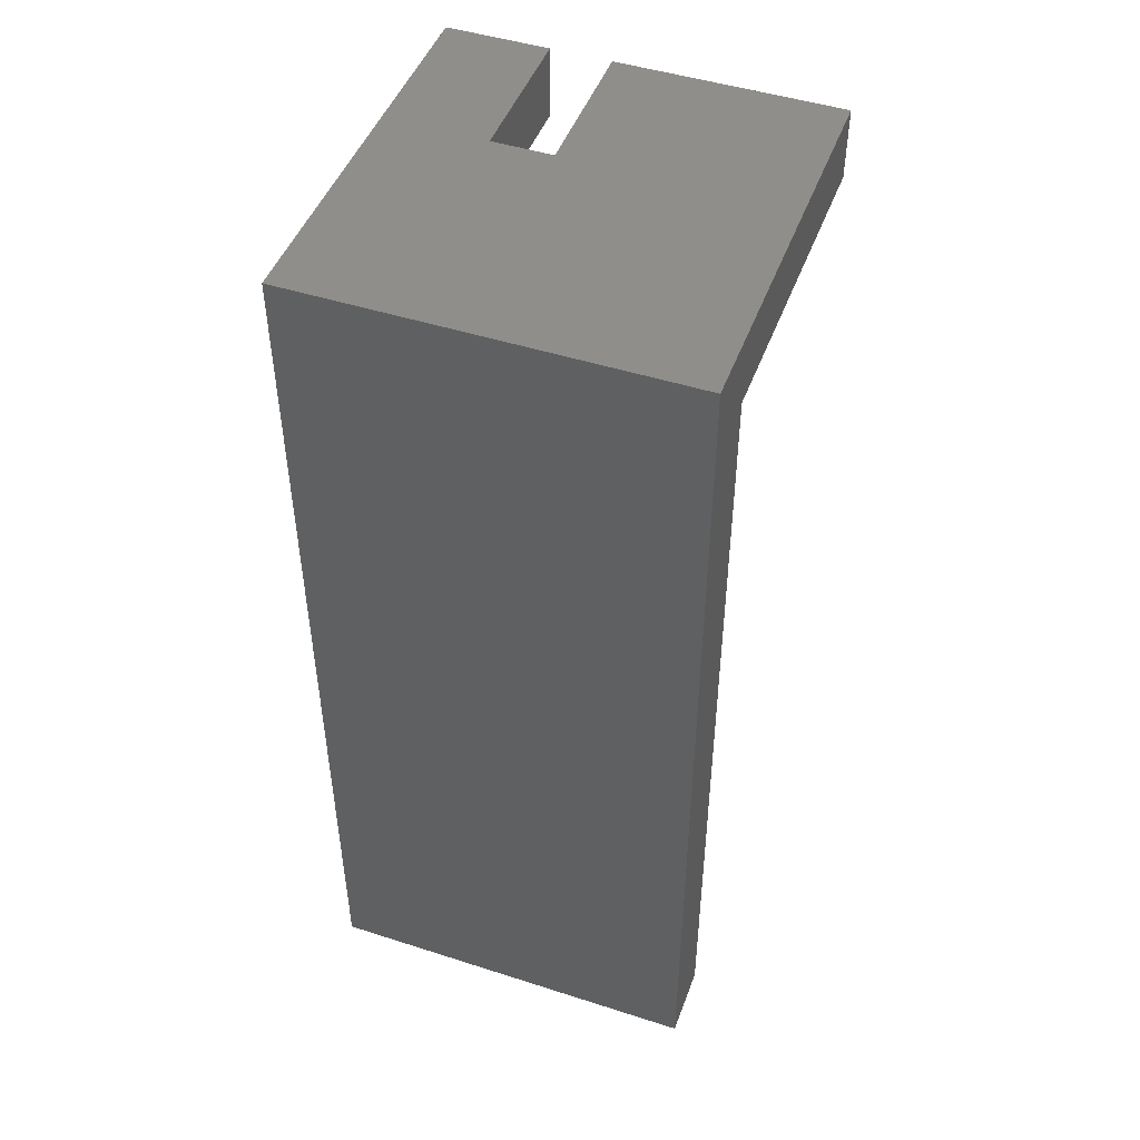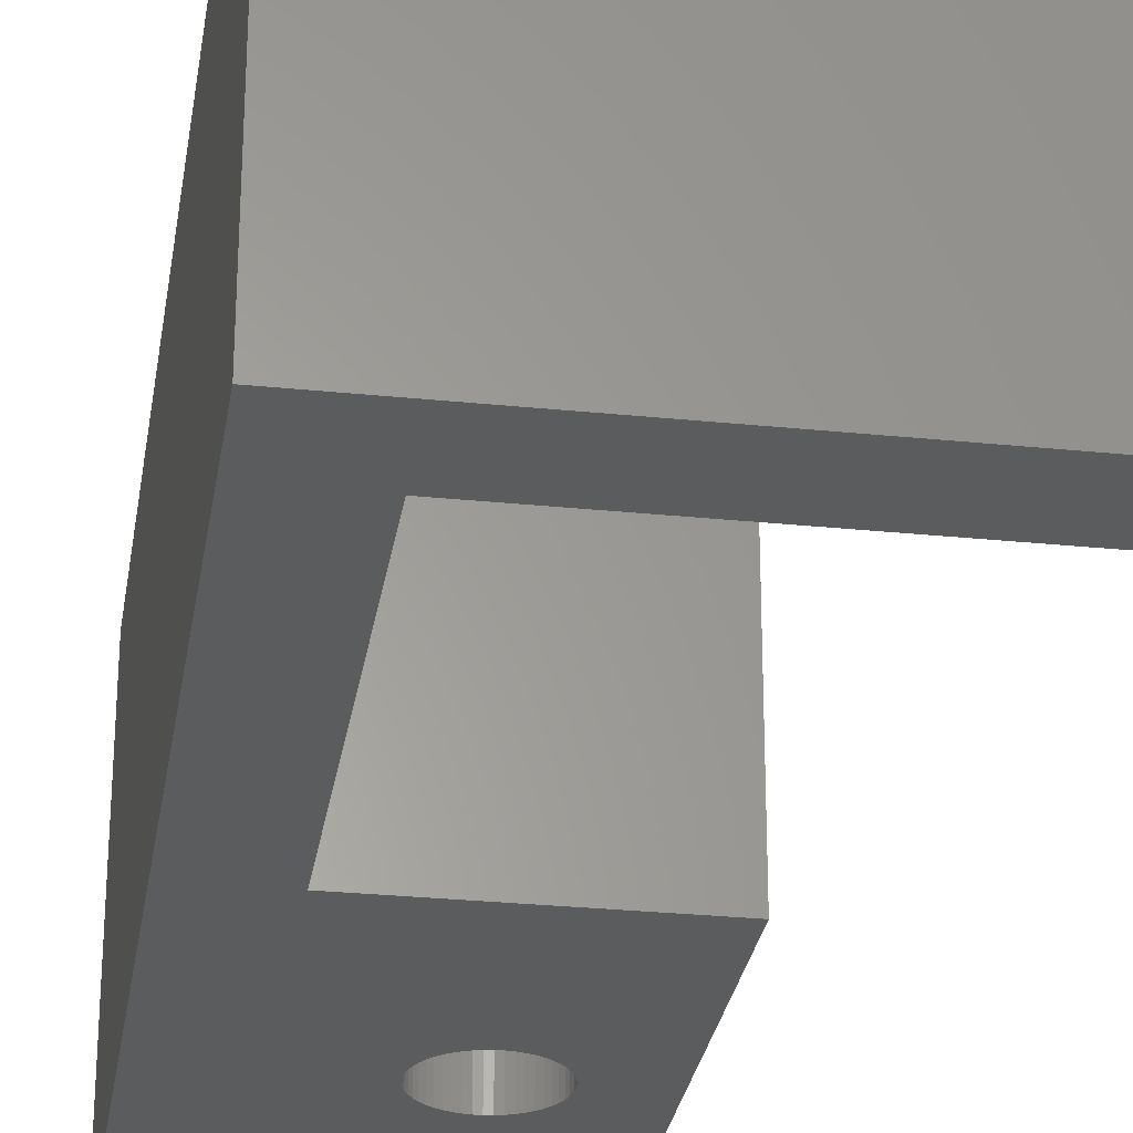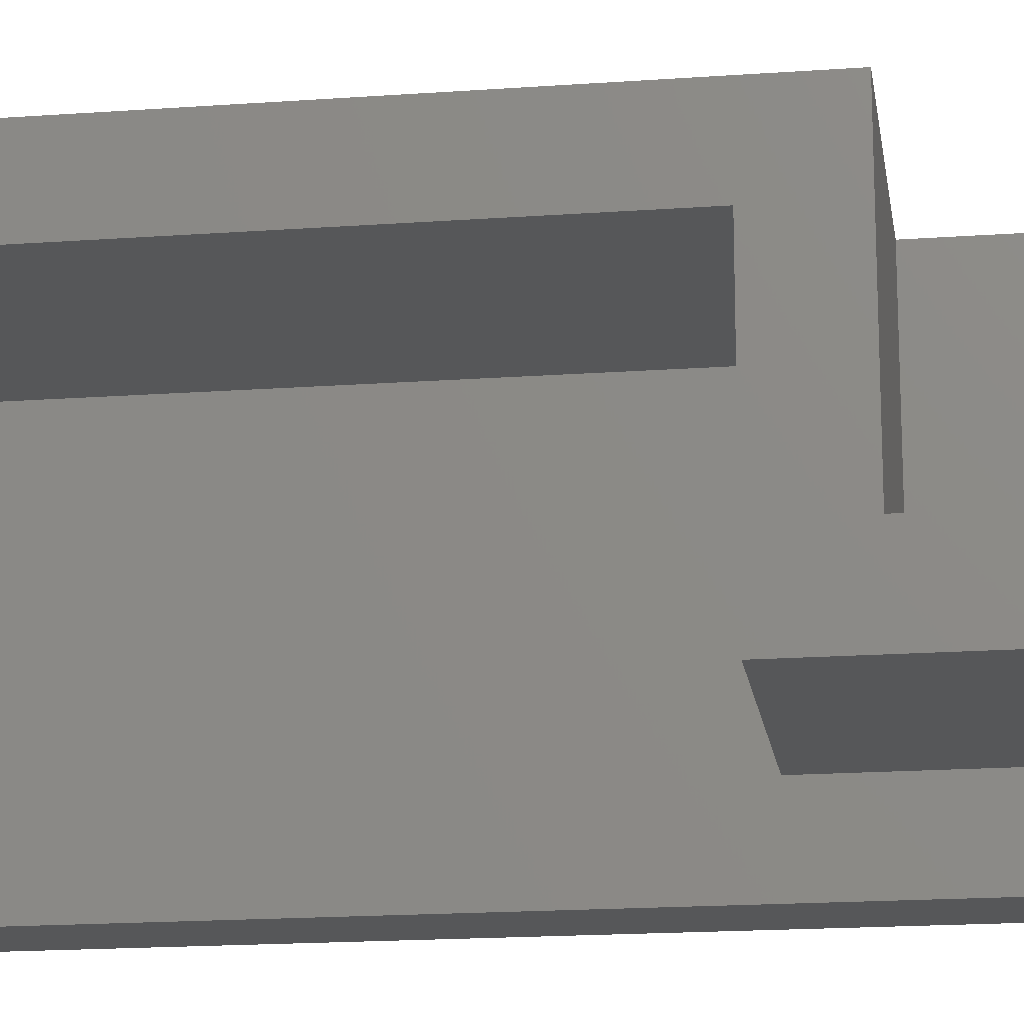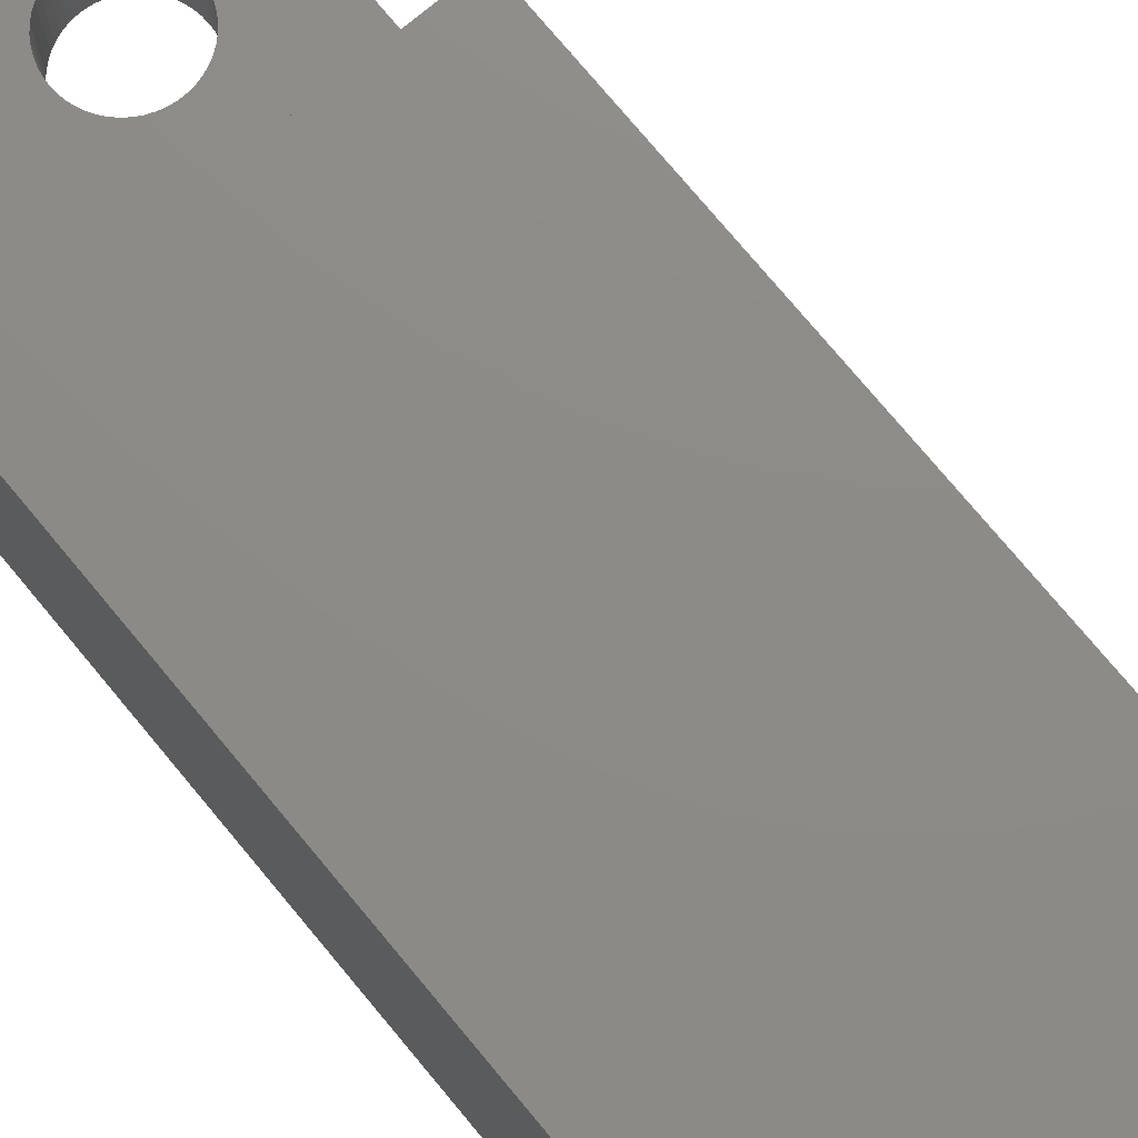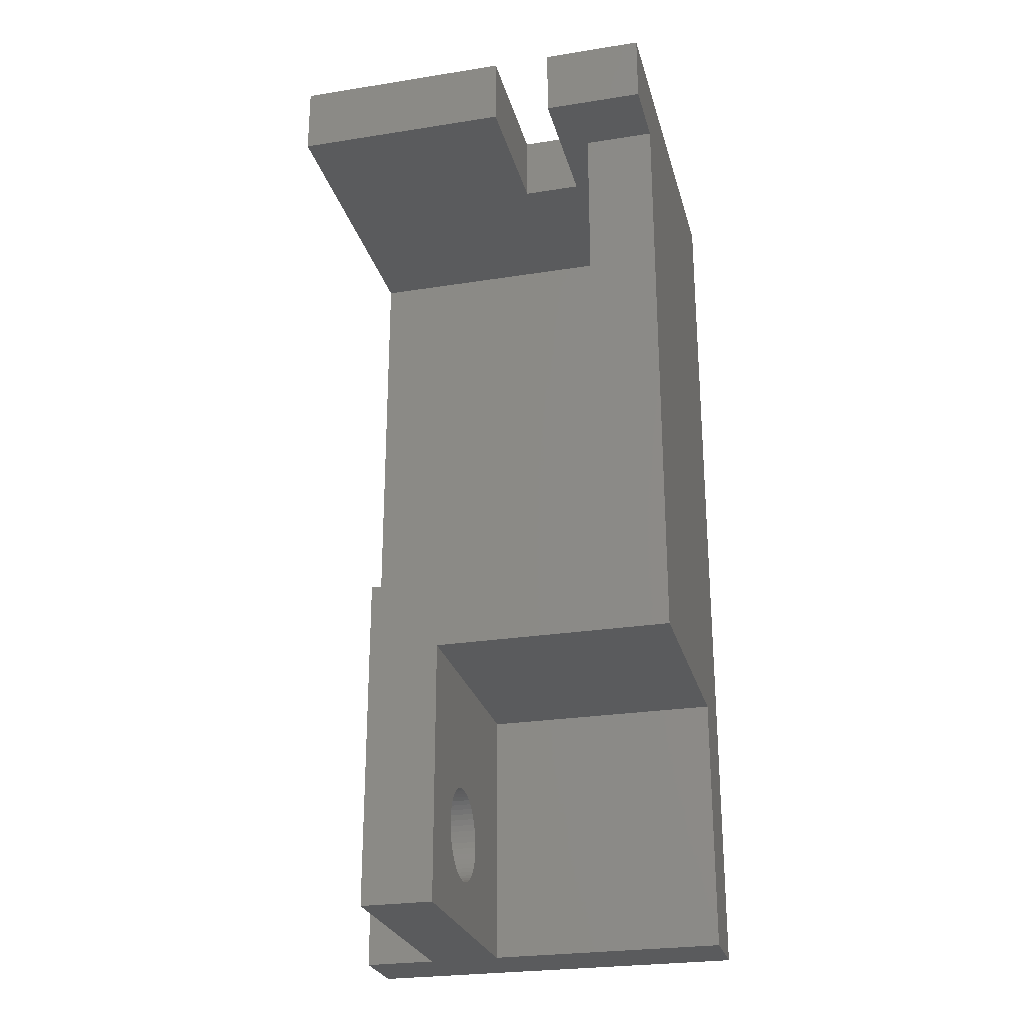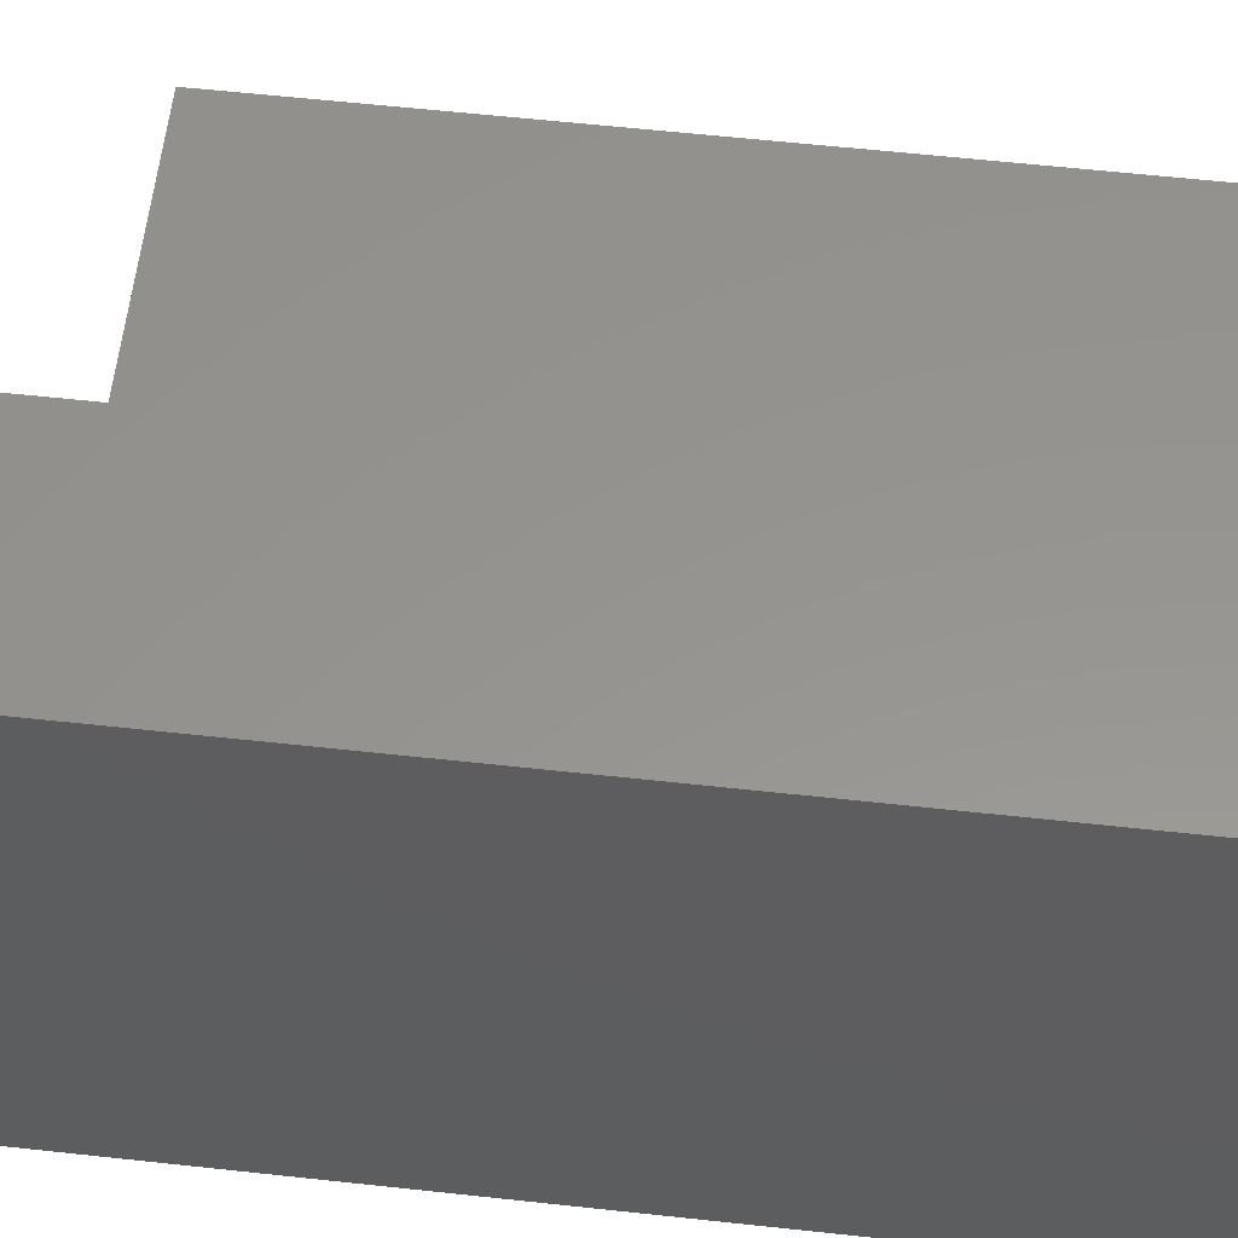
<metadata>
{"format":"stl","ext":"stl","renderer":"f3d","projection":"perspective","resolution":1024,"background":"white","views":[{"elev":47.4,"azim":109.9,"up":"+Y"},{"elev":-28.5,"azim":171.2,"up":"+Z"},{"elev":-17.3,"azim":-81.7,"up":"+Z"},{"elev":76.0,"azim":140.2,"up":"+Z"},{"elev":-26.1,"azim":-75.9,"up":"+Y"},{"elev":57.2,"azim":96.6,"up":"+Z"}]}
</metadata>
<code>
# stl→obj: 134 verts, 268 faces
v 52.65 28.5 18
v 52.65 25.5 21
v 52.65 28.5 28
v 52.65 14.5 18
v 52.65 14.5 21
v 52.65 50.5 31
v 52.65 50.5 28
v 52.65 25.5 31
v 65.9 53.5 31
v 62.9 25.5 31
v 65.9 14.5 31
v 49.65 53.5 31
v 49.65 50.5 31
v 62.9 14.5 31
v 62.9 28.5 18
v 62.9 28.5 28
v 59.13 18.75 21
v 62.9 14.5 21
v 62.9 25.5 21
v 59.15 18.5 21
v 59.09 19 21
v 59.01 19.24 21
v 58.9 19.46 21
v 58.77 19.68 21
v 58.61 19.87 21
v 58.42 20.04 21
v 58.22 20.19 21
v 58 20.31 21
v 57.77 20.4 21
v 57.52 20.46 21
v 57.28 20.5 21
v 57.02 20.5 21
v 56.78 20.46 21
v 56.53 20.4 21
v 56.3 20.31 21
v 56.08 20.19 21
v 55.17 18.75 21
v 55.21 19 21
v 55.29 19.24 21
v 55.4 19.46 21
v 55.53 19.68 21
v 55.69 19.87 21
v 55.88 20.04 21
v 59.13 18.25 21
v 59.09 18 21
v 59.01 17.76 21
v 58.9 17.54 21
v 58.77 17.32 21
v 58.61 17.13 21
v 58.42 16.96 21
v 58.22 16.81 21
v 58 16.69 21
v 57.77 16.6 21
v 57.52 16.54 21
v 57.28 16.5 21
v 57.02 16.5 21
v 56.78 16.54 21
v 56.53 16.6 21
v 55.15 18.5 21
v 55.17 18.25 21
v 55.21 18 21
v 56.3 16.69 21
v 56.08 16.81 21
v 55.88 16.96 21
v 55.69 17.13 21
v 55.53 17.32 21
v 55.4 17.54 21
v 55.29 17.76 21
v 59.13 18.75 18
v 62.9 14.5 18
v 59.15 18.5 18
v 59.13 18.25 18
v 59.09 18 18
v 59.01 17.76 18
v 58.9 17.54 18
v 58.77 17.32 18
v 58.61 17.13 18
v 58.42 16.96 18
v 58.22 16.81 18
v 58 16.69 18
v 57.77 16.6 18
v 57.52 16.54 18
v 57.28 16.5 18
v 57.02 16.5 18
v 56.78 16.54 18
v 55.17 18.25 18
v 55.15 18.5 18
v 55.21 18 18
v 55.29 17.76 18
v 55.4 17.54 18
v 55.53 17.32 18
v 55.69 17.13 18
v 55.88 16.96 18
v 56.08 16.81 18
v 56.3 16.69 18
v 56.53 16.6 18
v 59.09 19 18
v 59.01 19.24 18
v 58.9 19.46 18
v 58.77 19.68 18
v 58.61 19.87 18
v 58.42 20.04 18
v 58.22 20.19 18
v 58 20.31 18
v 57.77 20.4 18
v 57.52 20.46 18
v 57.28 20.5 18
v 57.02 20.5 18
v 56.78 20.46 18
v 56.53 20.4 18
v 56.3 20.31 18
v 56.08 20.19 18
v 55.88 20.04 18
v 55.69 19.87 18
v 55.17 18.75 18
v 55.21 19 18
v 55.29 19.24 18
v 55.53 19.68 18
v 55.4 19.46 18
v 65.9 14.5 15
v 62.9 14.5 15
v 62.9 50.5 15
v 62.9 50.5 28
v 65.9 53.5 15
v 49.65 53.5 15
v 49.65 50.5 15
v 55.9 53.5 26.75
v 55.9 53.5 24.25
v 49.65 53.5 24.25
v 49.65 53.5 26.75
v 49.65 50.5 24.25
v 49.65 50.5 26.75
v 55.9 50.5 24.25
v 55.9 50.5 26.75
f 1 2 3
f 4 2 1
f 2 4 5
f 3 6 7
f 3 8 6
f 8 3 2
f 9 10 11
f 9 6 10
f 12 6 9
f 6 12 13
f 11 10 14
f 10 6 8
f 15 3 16
f 3 15 1
f 17 18 19
f 18 17 20
f 19 21 17
f 19 22 21
f 19 23 22
f 19 24 23
f 19 25 24
f 19 26 25
f 19 27 26
f 19 28 27
f 19 29 28
f 19 30 29
f 19 31 30
f 2 31 19
f 31 2 32
f 32 2 33
f 33 2 34
f 34 2 35
f 35 2 36
f 5 37 2
f 38 2 37
f 39 2 38
f 40 2 39
f 41 2 40
f 42 2 41
f 43 2 42
f 36 2 43
f 44 18 20
f 45 18 44
f 46 18 45
f 47 18 46
f 48 18 47
f 49 18 48
f 50 18 49
f 51 18 50
f 52 18 51
f 53 18 52
f 54 18 53
f 55 18 54
f 5 55 56
f 5 56 57
f 5 57 58
f 37 5 59
f 59 5 60
f 60 5 61
f 55 5 18
f 62 5 58
f 63 5 62
f 64 5 63
f 65 5 64
f 66 5 65
f 67 5 66
f 68 5 67
f 61 5 68
f 2 10 8
f 10 2 19
f 69 70 71
f 70 72 71
f 70 73 72
f 70 74 73
f 70 75 74
f 70 76 75
f 70 77 76
f 70 78 77
f 70 79 78
f 70 80 79
f 70 81 80
f 70 82 81
f 70 83 82
f 4 83 70
f 83 4 84
f 84 4 85
f 86 4 87
f 88 4 86
f 89 4 88
f 90 4 89
f 91 4 90
f 92 4 91
f 93 4 92
f 94 4 93
f 95 4 94
f 96 4 95
f 85 4 96
f 97 70 69
f 70 97 15
f 98 15 97
f 99 15 98
f 100 15 99
f 101 15 100
f 102 15 101
f 103 15 102
f 104 15 103
f 105 15 104
f 106 15 105
f 107 15 106
f 1 107 108
f 1 108 109
f 1 109 110
f 1 110 111
f 1 111 112
f 1 112 113
f 1 113 114
f 4 115 87
f 4 116 115
f 1 116 4
f 116 1 117
f 107 1 15
f 118 1 114
f 119 1 118
f 117 1 119
f 5 4 18
f 18 11 14
f 70 18 4
f 120 18 70
f 120 70 121
f 18 120 11
f 122 15 123
f 121 15 122
f 15 121 70
f 123 15 16
f 18 10 19
f 10 18 14
f 11 124 9
f 124 11 120
f 122 120 121
f 120 122 124
f 125 122 126
f 122 125 124
f 9 127 12
f 9 128 127
f 124 128 9
f 125 128 124
f 128 125 129
f 12 127 130
f 126 129 125
f 129 126 131
f 132 12 130
f 12 132 13
f 131 126 133
f 13 7 6
f 132 7 13
f 134 7 132
f 7 134 123
f 133 123 134
f 122 133 126
f 133 122 123
f 3 123 16
f 123 3 7
f 71 17 69
f 17 71 20
f 109 32 33
f 32 109 108
f 82 55 54
f 55 82 83
f 102 25 26
f 25 102 101
f 41 114 42
f 114 41 118
f 112 35 36
f 35 112 111
f 74 45 73
f 45 74 46
f 98 23 99
f 23 98 22
f 69 21 97
f 21 69 17
f 105 28 29
f 28 105 104
f 103 26 27
f 26 103 102
f 38 117 39
f 117 38 116
f 40 118 41
f 118 40 119
f 37 116 38
f 116 37 115
f 110 33 34
f 33 110 109
f 81 54 53
f 54 81 82
f 79 52 51
f 52 79 80
f 97 22 98
f 22 97 21
f 100 25 101
f 25 100 24
f 99 24 100
f 24 99 23
f 107 30 31
f 30 107 106
f 106 29 30
f 29 106 105
f 108 31 32
f 31 108 107
f 104 27 28
f 27 104 103
f 39 119 40
f 119 39 117
f 59 115 37
f 115 59 87
f 113 36 43
f 36 113 112
f 114 43 42
f 43 114 113
f 111 34 35
f 34 111 110
f 72 20 71
f 20 72 44
f 78 51 50
f 51 78 79
f 77 48 76
f 48 77 49
f 75 46 74
f 46 75 47
f 73 44 72
f 44 73 45
f 94 64 63
f 64 94 93
f 66 90 67
f 90 66 91
f 93 65 64
f 65 93 92
f 60 87 59
f 87 60 86
f 76 47 75
f 47 76 48
f 68 88 61
f 88 68 89
f 61 86 60
f 86 61 88
f 67 89 68
f 89 67 90
f 80 53 52
f 53 80 81
f 77 50 49
f 50 77 78
f 83 56 55
f 56 83 84
f 95 63 62
f 63 95 94
f 65 91 66
f 91 65 92
f 84 57 56
f 57 84 85
f 85 58 57
f 58 85 96
f 96 62 58
f 62 96 95
f 132 127 134
f 127 132 130
f 133 127 128
f 127 133 134
f 129 133 128
f 133 129 131

</code>
